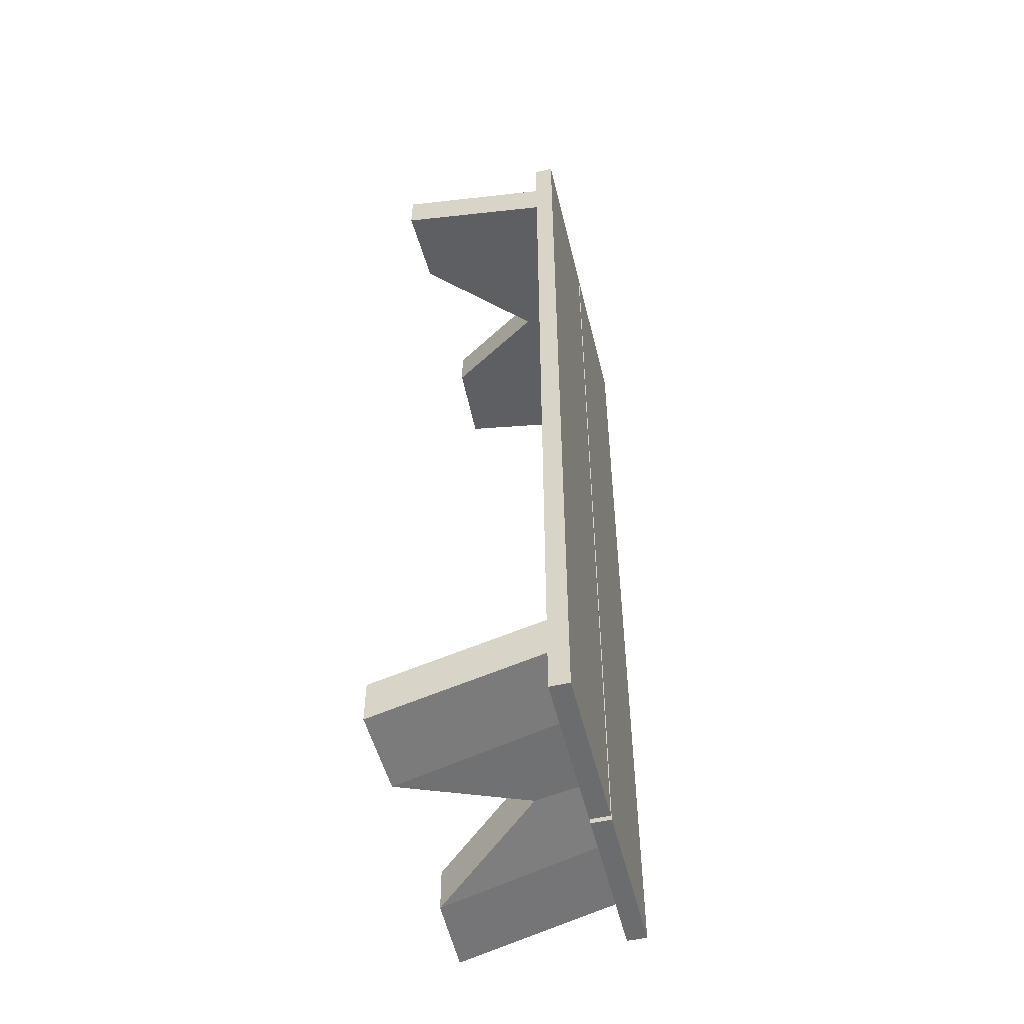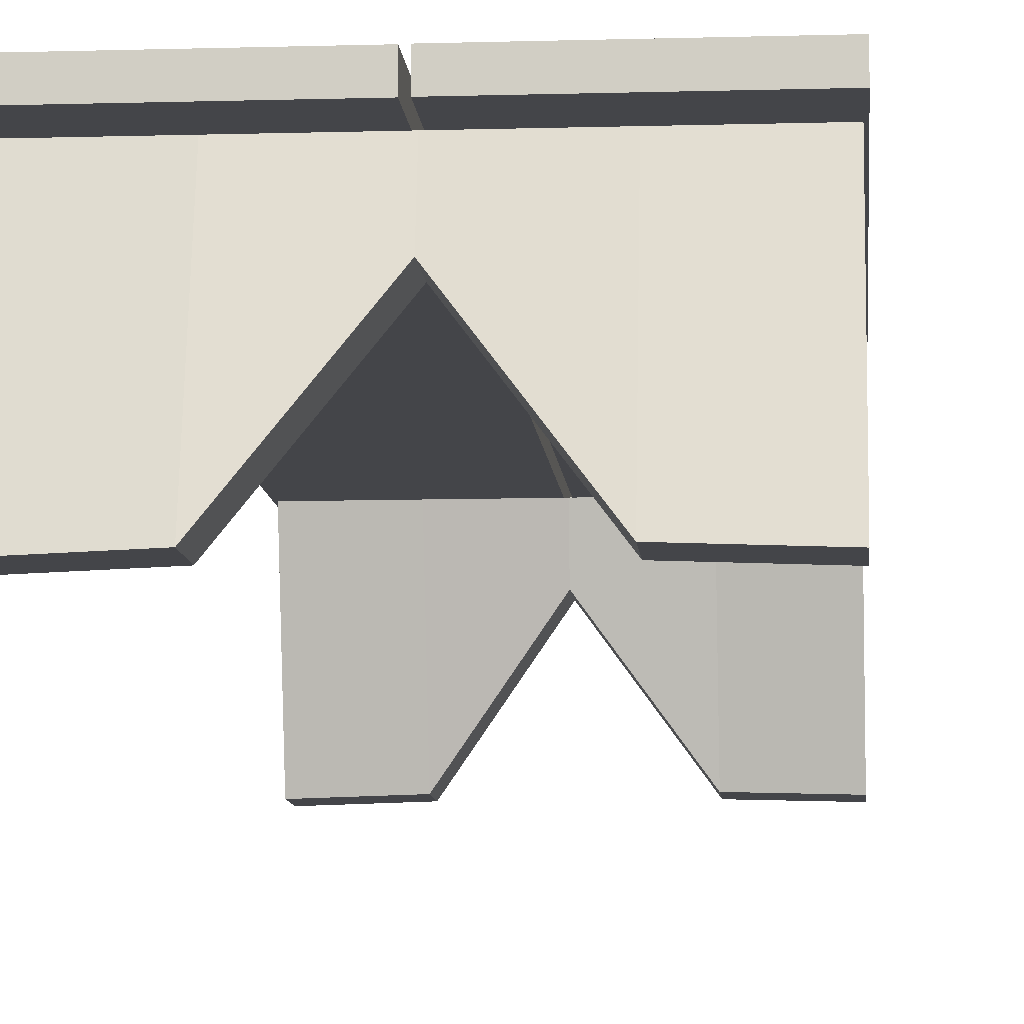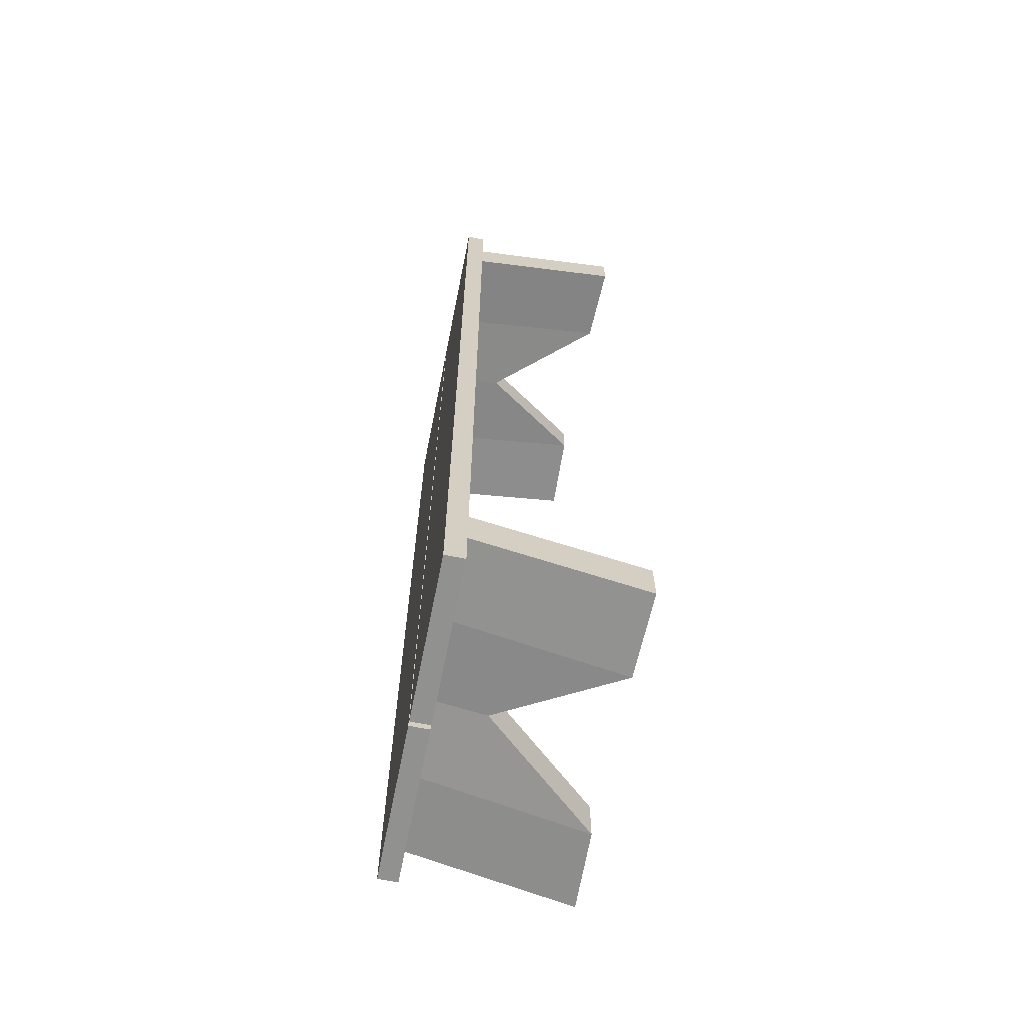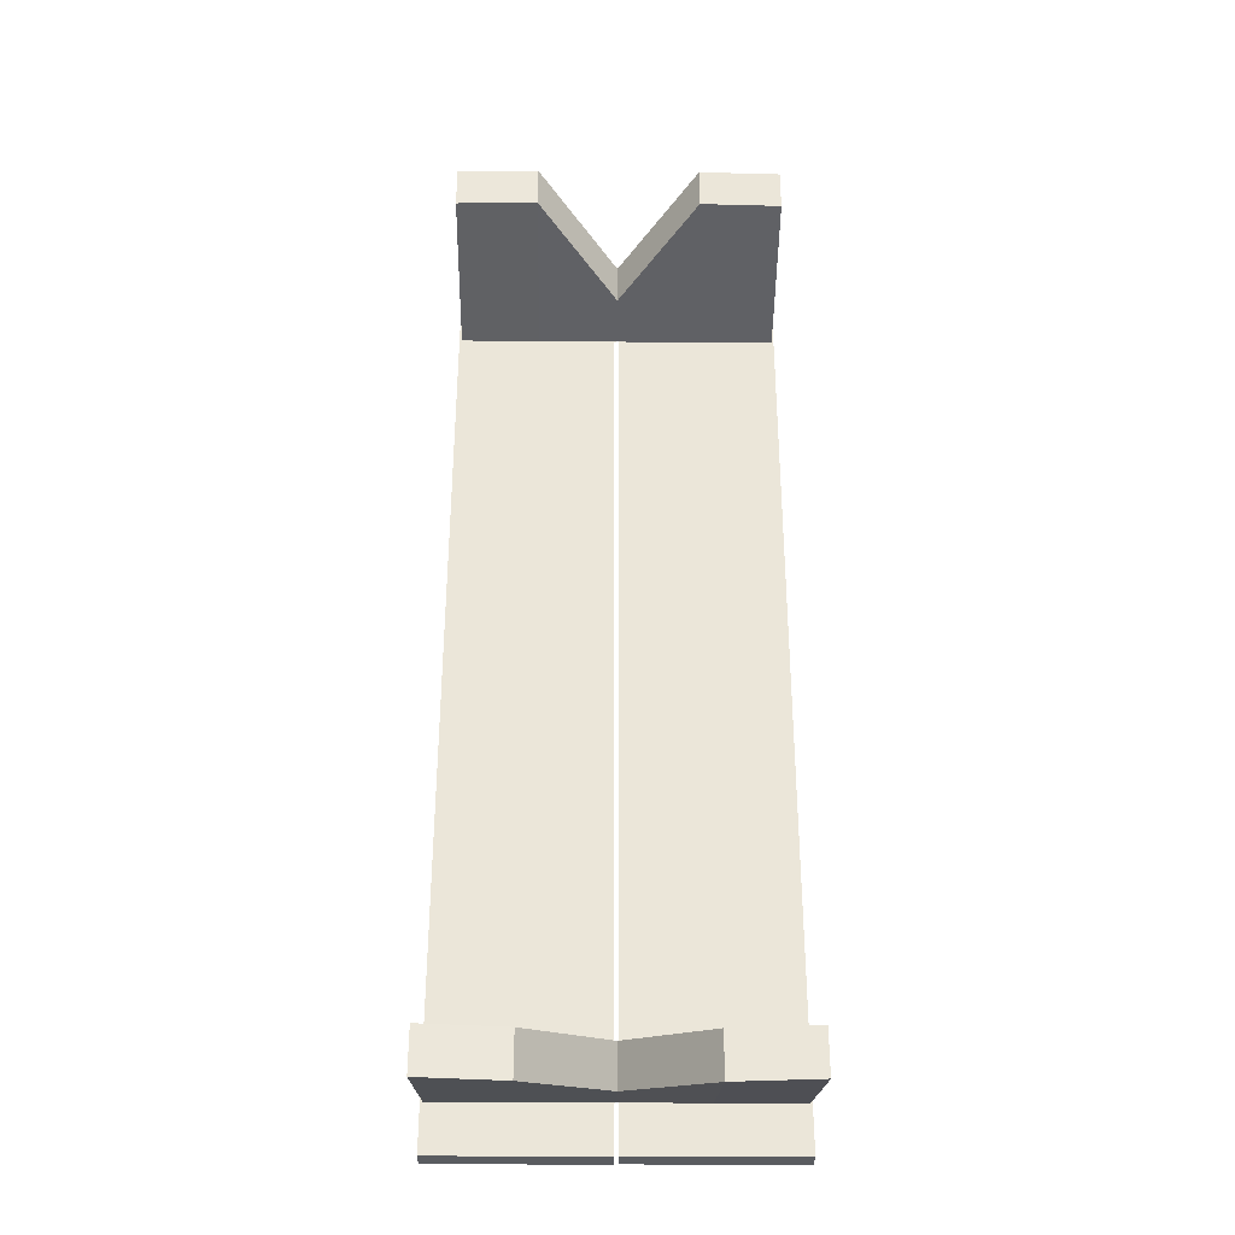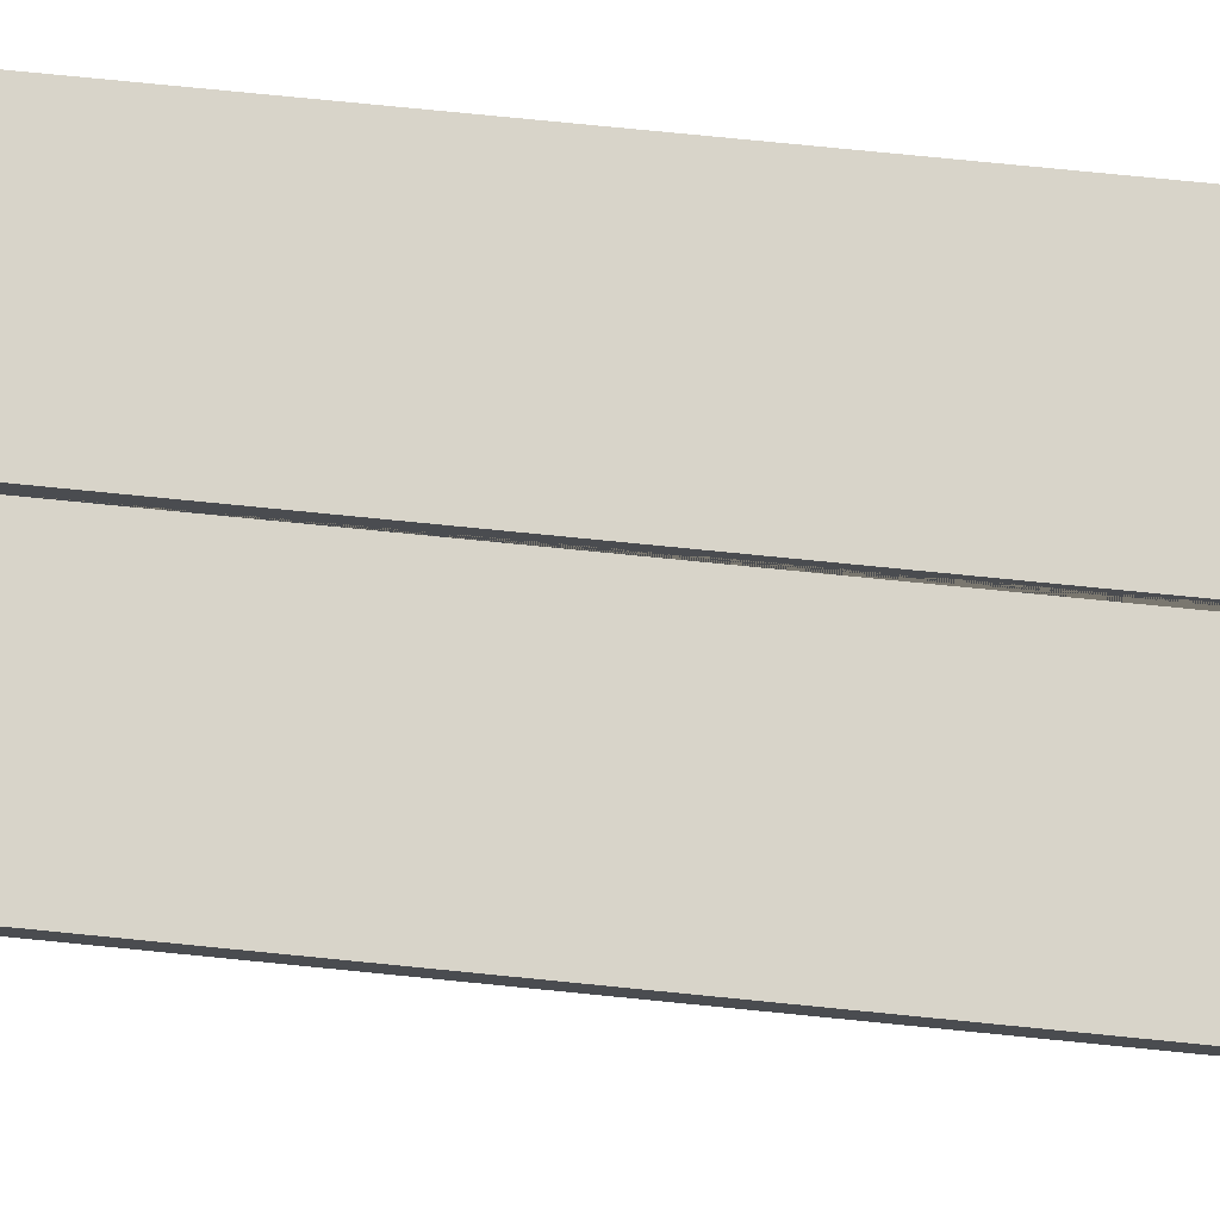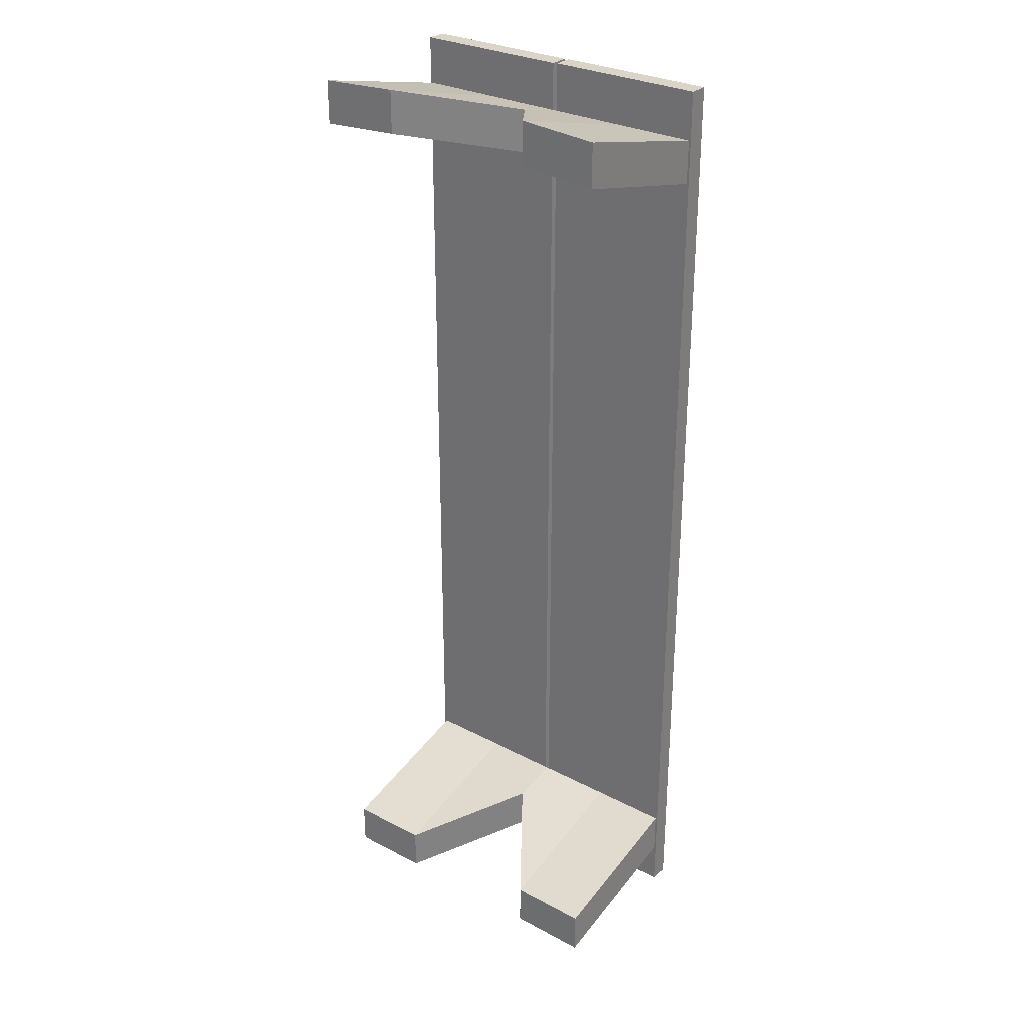
<metadata>
{"format":"obj","ext":"obj","renderer":"f3d","projection":"perspective","resolution":1024,"background":"white","views":[{"elev":-53.6,"azim":103.7,"up":"+Z"},{"elev":-9.1,"azim":4.5,"up":"+Y"},{"elev":-65.9,"azim":-101.3,"up":"+Z"},{"elev":-33.6,"azim":-0.7,"up":"+Z"},{"elev":75.1,"azim":95.7,"up":"+Y"},{"elev":29.3,"azim":37.8,"up":"+Z"}]}
</metadata>
<code>
o Cube_Cube.001
v -1 -0.06 2.7
v 1 -0.06 2.7
v 1 -0.06 -2.715
v -1 -0.06 -2.715
v -1 -0.06 2.429
v 1 -0.06 2.429
v 1 -0.06 -2.444
v -1 -0.06 -2.444
v -1 -1.06 2.671
v -1 -1.06 2.942
v 1 -1.06 2.942
v 1 -1.06 -2.707
v 1 -1.06 -2.978
v -1 -1.06 -2.978
v 1 -1.06 2.671
v -1 -1.06 -2.707
v 0 -0.06 2.7
v 0 -0.06 -2.715
v 0 -0.06 2.429
v 0 -0.06 -2.444
v 0 -0.3686 2.777
v 0 -0.3686 -2.775
v 0 -0.3686 2.507
v 0 -0.3686 -2.504
v -0.5 -0.06 2.7
v -0.5 -0.06 -2.715
v -0.5 -0.06 2.429
v -0.5 -0.06 -2.444
v -0.5 -1.045 2.968
v -0.5 -1.045 -2.99
v -0.5 -1.045 2.697
v -0.5 -1.045 -2.719
v 0.5 -0.06 2.7
v 0.5 -0.06 -2.715
v 0.5 -0.06 2.429
v 0.5 -0.06 -2.444
v 0.5 -1.045 2.968
v 0.5 -1.045 -2.99
v 0.5 -1.045 2.697
v 0.5 -1.045 -2.719
v -1.015 -0.06043 2.697
v -1.015 -0.06043 2.997
v -1.015 0.05957 2.997
v -1.015 0.05957 -2.718
v -1.015 0.05957 -3.003
v -1.015 -0.06043 -3.003
v -0.5155 -0.06043 -3.003
v -0.5155 0.05957 2.997
v -1.015 -0.06043 2.427
v -1.015 0.05957 2.697
v -0.5155 -0.06043 2.697
v -1.015 0.05957 -2.447
v -1.015 -0.06043 -2.718
v -0.5155 -0.06043 -2.718
v -1.015 -0.06043 -2.447
v -1.015 -0.06043 -0.01014
v -1.015 0.05957 2.427
v -1.015 0.05957 -0.01014
v -0.5155 -0.06043 -0.01014
v -0.5155 -0.06043 2.427
v -0.5155 -0.06043 -2.447
v -0.5155 0.05957 -3.003
v -0.01547 0.05957 -3.003
v -0.5155 -0.06043 2.997
v -0.01547 -0.06043 2.997
v -0.5155 0.05957 2.697
v -0.01547 0.05957 2.697
v -0.5155 0.05957 -2.718
v -0.01547 0.05957 -2.718
v -0.5155 0.05957 -0.01014
v -0.01547 0.05957 -0.01014
v -0.5155 0.05957 2.427
v -0.01547 0.05957 2.427
v -0.5155 0.05957 -2.447
v -0.01547 0.05957 -2.447
v -0.01547 -0.06043 -0.01014
v -0.01547 -0.06043 2.427
v -0.01547 -0.06043 -2.447
v -0.01547 -0.06043 -3.003
v -0.01547 -0.06043 -2.718
v -0.01547 0.05957 2.997
v -0.01547 -0.06043 2.697
v 0.5132 0.05968 -3
v 1.013 0.05968 -3
v 1.013 -0.06032 -3
v 1.013 -0.06032 -2.715
v 1.013 0.05968 2.7
v 1.013 0.05968 3
v 1.013 -0.06032 3
v 0.5132 -0.06032 3
v 1.013 -0.06032 2.7
v 1.013 0.05968 2.429
v 0.5132 0.05968 2.7
v 1.013 -0.06032 -2.444
v 1.013 0.05968 -2.715
v 0.5132 0.05968 -2.715
v 1.013 0.05968 -2.444
v 1.013 0.05968 -0.0075
v 1.013 -0.06032 2.429
v 1.013 -0.06032 -0.0075
v 0.5132 0.05968 -0.0075
v 0.5132 0.05968 2.429
v 0.5132 0.05968 -2.444
v 0.5132 -0.06032 -3
v 0.01323 -0.06032 -3
v 0.5132 0.05968 3
v 0.01323 0.05968 3
v 0.5132 -0.06032 2.7
v 0.01323 -0.06032 2.7
v 0.5132 -0.06032 -2.715
v 0.01323 -0.06032 -2.715
v 0.5132 -0.06032 -0.0075
v 0.01323 -0.06032 -0.0075
v 0.5132 -0.06032 2.429
v 0.01323 -0.06032 2.429
v 0.5132 -0.06032 -2.444
v 0.01323 -0.06032 -2.444
v 0.01323 0.05968 -2.715
v 0.01323 0.05968 -2.444
v 0.01323 0.05968 -0.0075
v 0.01323 0.05968 2.429
v 0.01323 0.05968 -3
v 0.01323 0.05968 2.7
v 0.01323 -0.06032 3
f 35 6 15 39
f 36 7 94 116
f 28 20 78 61
f 8 4 14 16
f 39 15 11 37
f 38 13 12 40
f 28 8 16 32
f 34 3 13 38
f 1 5 9 10
f 3 7 12 13
f 6 2 11 15
f 25 1 10 29
f 33 17 21 37
f 26 18 22 30
f 36 20 24 40
f 30 22 24 32
f 31 23 21 29
f 2 6 99 91
f 34 18 111 110
f 19 27 60 77
f 6 35 114 99
f 27 19 23 31
f 27 5 49 60
f 17 33 108 109
f 8 28 61 55
f 5 1 41 49
f 5 27 31 9
f 18 26 54 80
f 9 31 29 10
f 14 30 32 16
f 4 26 30 14
f 17 25 29 21
f 20 28 32 24
f 26 4 53 54
f 25 17 82 51
f 1 25 51 41
f 4 8 55 53
f 7 3 86 94
f 3 34 110 86
f 33 2 91 108
f 7 36 40 12
f 2 33 37 11
f 18 34 38 22
f 22 38 40 24
f 23 39 37 21
f 20 36 116 117
f 19 35 39 23
f 35 19 115 114
f 53 44 45 46
f 64 48 43 42
f 66 50 43 48
f 72 57 50 66
f 42 43 50 41
f 62 45 44 68
f 55 52 44 53
f 49 57 58 56
f 74 52 58 70
f 41 50 57 49
f 70 58 57 72
f 68 44 52 74
f 56 58 52 55
f 59 76 77 60
f 61 78 76 59
f 47 79 80 54
f 51 82 65 64
f 47 62 63 79
f 46 45 62 47
f 41 51 64 42
f 46 47 54 53
f 55 61 59 56
f 56 59 60 49
f 69 68 74 75
f 71 70 72 73
f 75 74 70 71
f 63 62 68 69
f 73 72 66 67
f 67 66 48 81
f 65 81 48 64
f 104 83 84 85
f 91 87 88 89
f 108 91 89 90
f 99 92 87 91
f 85 84 95 86
f 104 85 86 110
f 94 97 98 100
f 116 94 100 112
f 100 98 92 99
f 112 100 99 114
f 86 95 97 94
f 96 118 119 103
f 101 120 121 102
f 103 119 120 101
f 83 122 118 96
f 102 121 123 93
f 93 123 107 106
f 90 106 107 124
f 89 88 106 90
f 87 93 106 88
f 92 102 93 87
f 84 83 96 95
f 97 103 101 98
f 98 101 102 92
f 95 96 103 97
f 113 112 114 115
f 117 116 112 113
f 105 104 110 111
f 109 108 90 124
f 105 122 83 104
f 75 71 73 67 81 65 82 78 76 77 80 79 63 69
f 119 118 122 105 111 109 124 107 123 121 120

</code>
